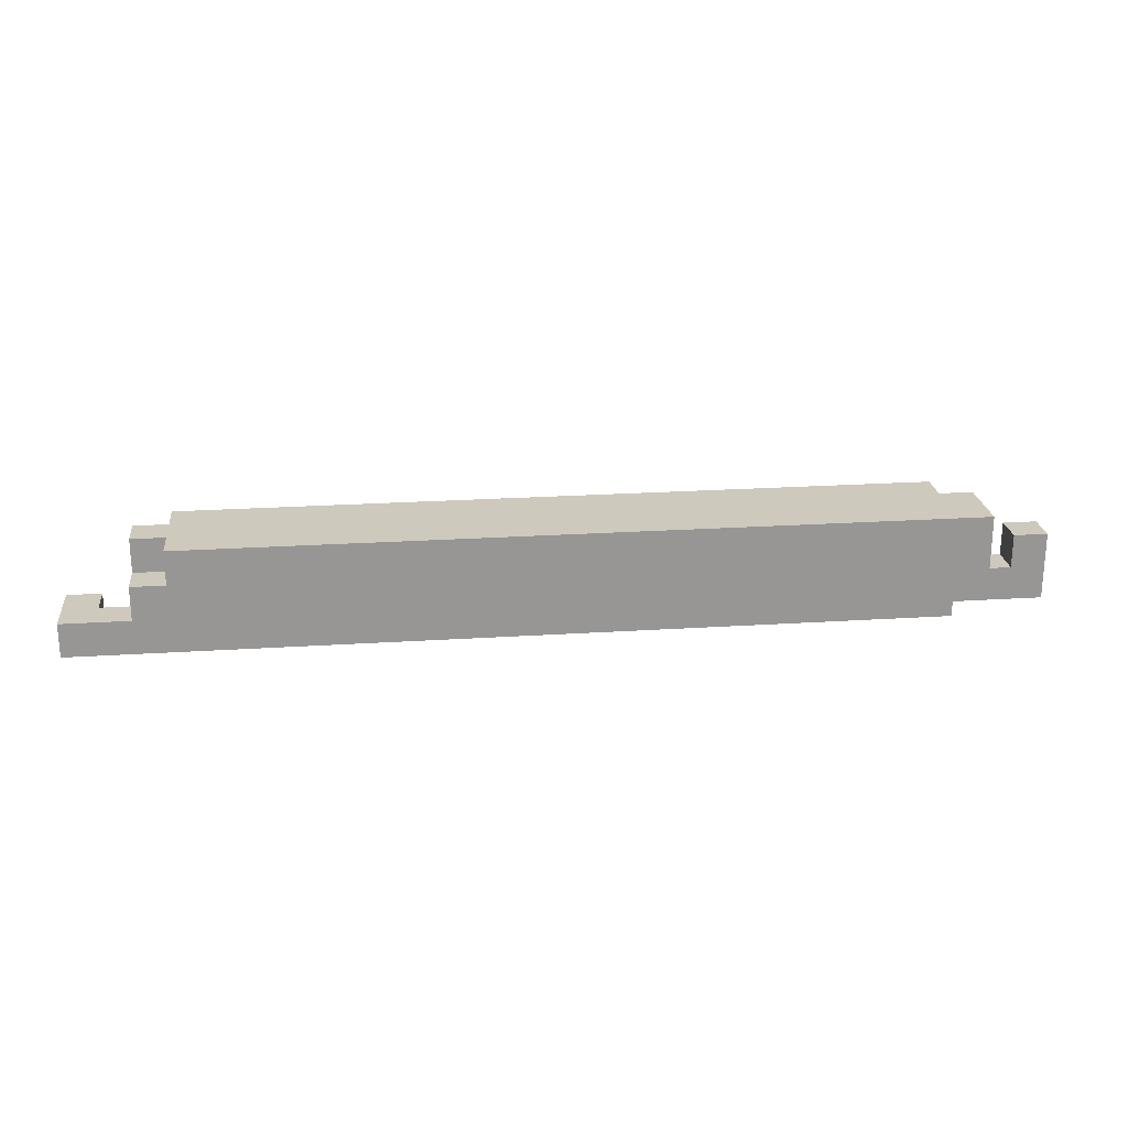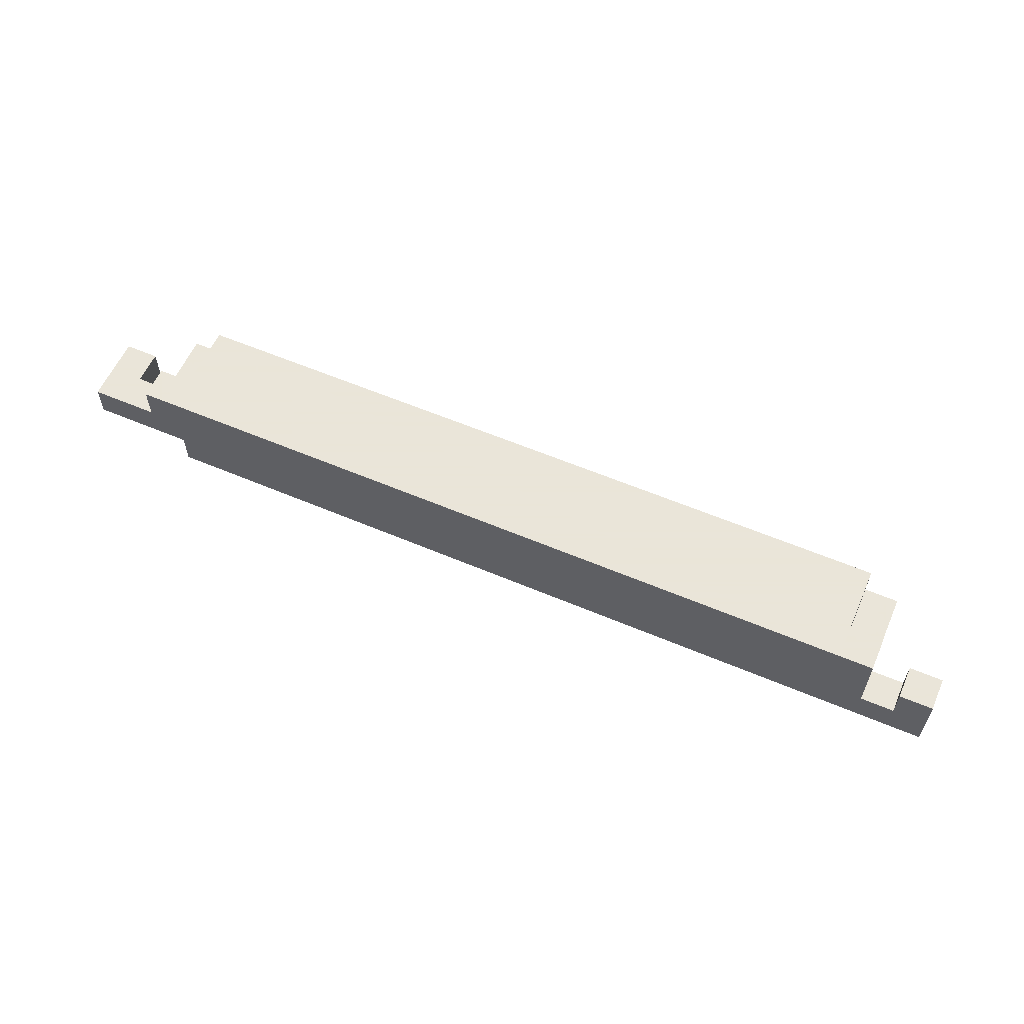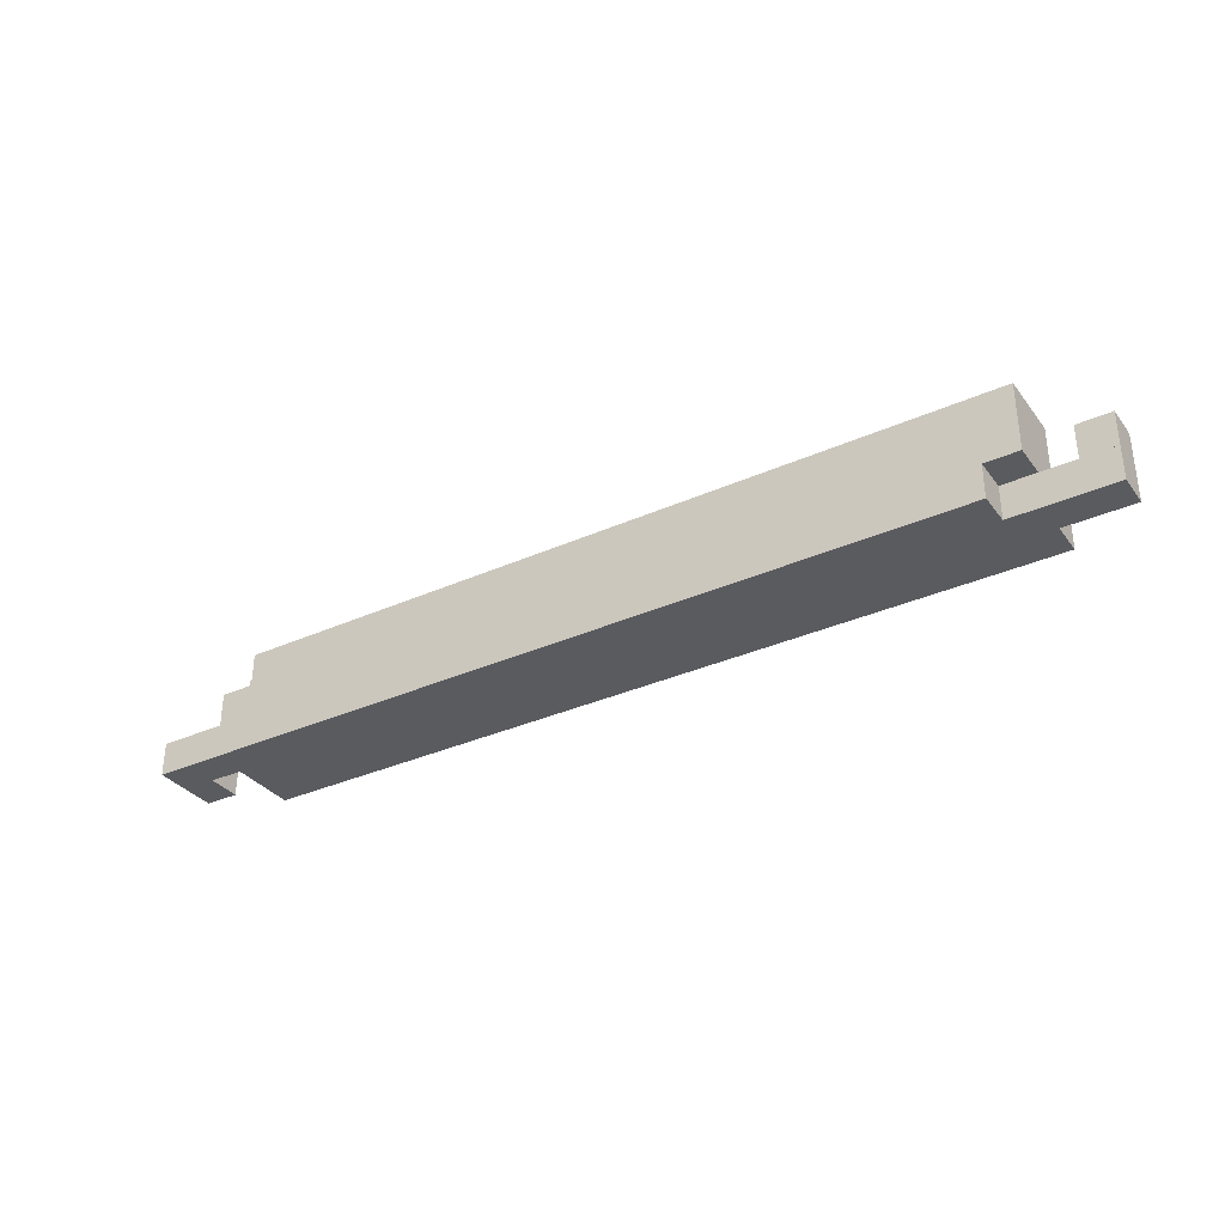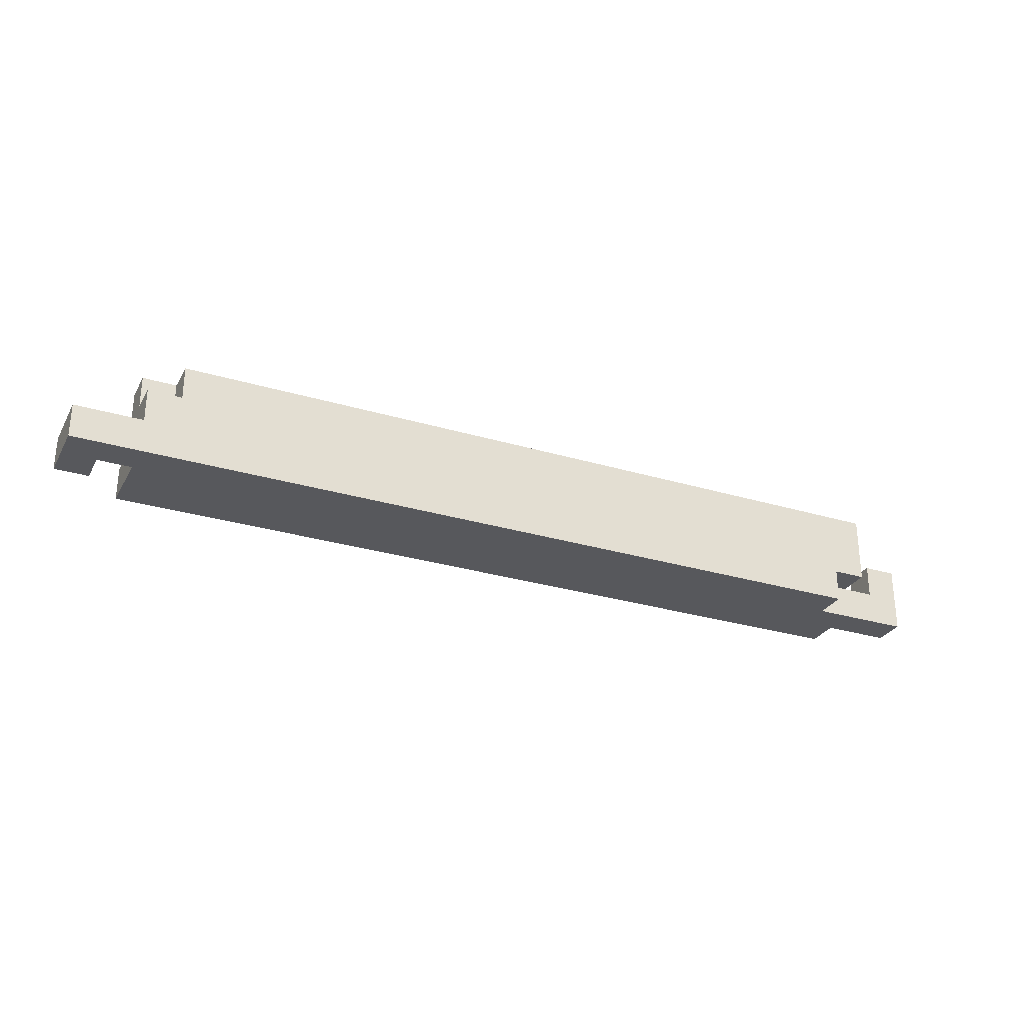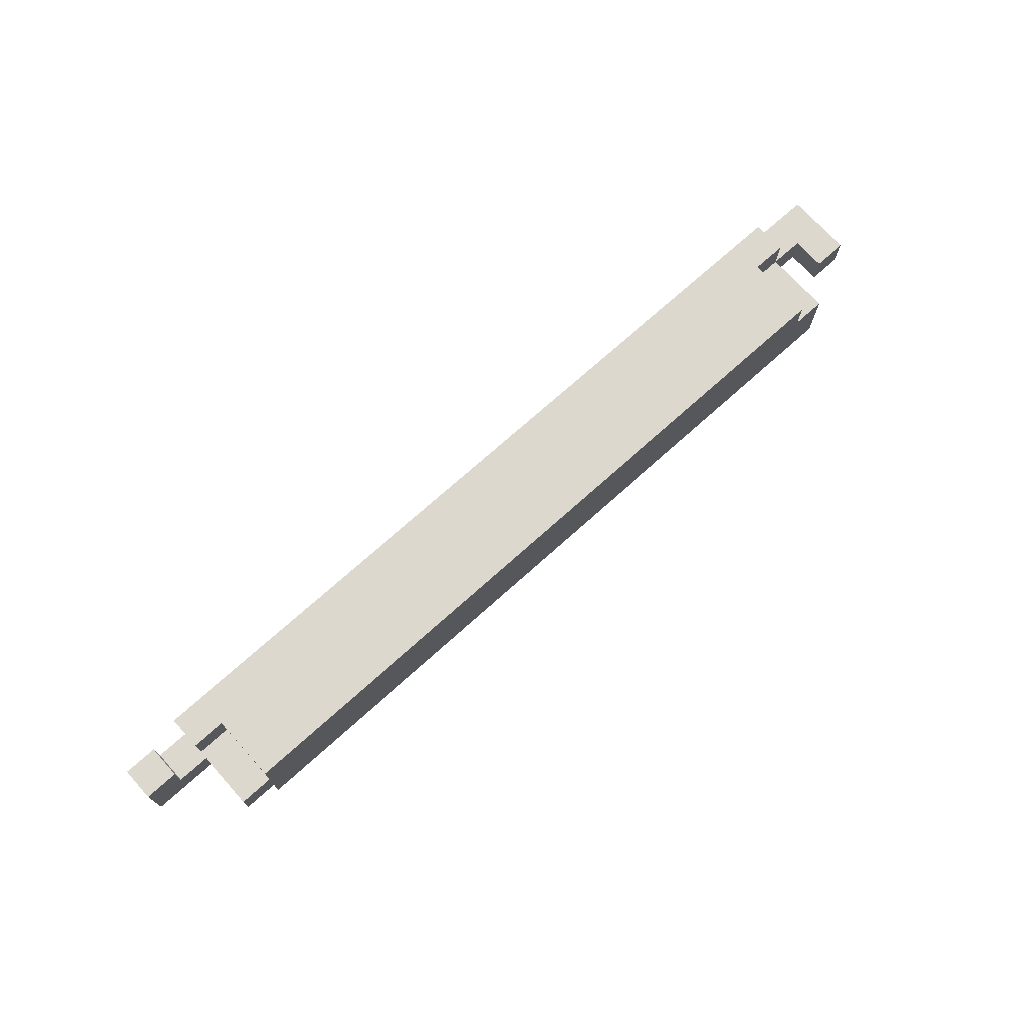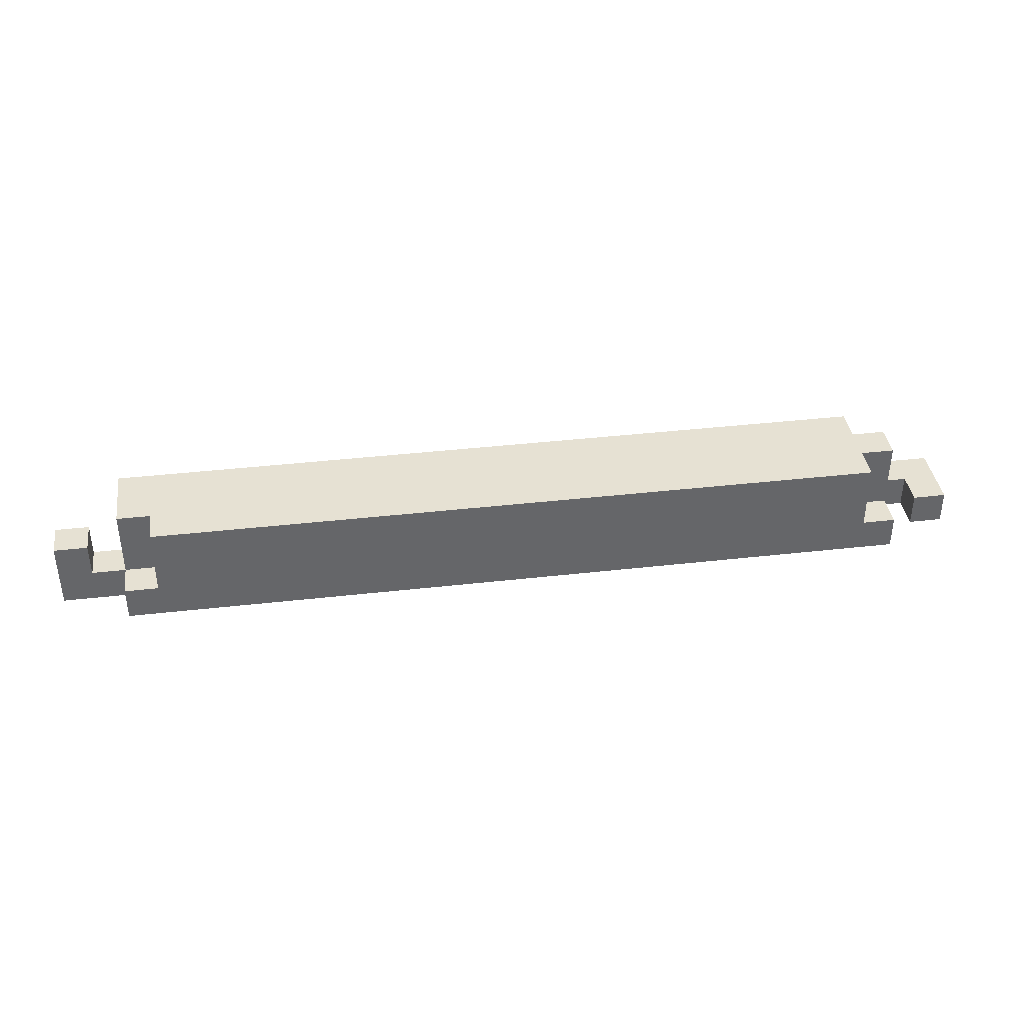
<metadata>
{"format":"obj","ext":"obj","renderer":"f3d","projection":"perspective","resolution":1024,"background":"white","views":[{"elev":22.6,"azim":-6.4,"up":"+Z"},{"elev":58.6,"azim":-156.3,"up":"+Y"},{"elev":-33.5,"azim":31.5,"up":"+Z"},{"elev":-28.6,"azim":-24.3,"up":"+Z"},{"elev":72.1,"azim":-42.0,"up":"+Y"},{"elev":38.7,"azim":171.8,"up":"+Z"}]}
</metadata>
<code>
v -0.88 -1.12 -1.12
v -0.88 -1.12 -0.88
v -0.88 -0.88 -0.88
v -0.88 -0.88 -1.12
v 0.88 -1.12 -1.12
v 0.88 -0.88 -1.12
v 0.88 -0.88 -0.88
v 0.88 -1.12 -0.88
v -1.12 -1.12 -1.12
v -1.12 -1.12 -1.04
v -1.12 -1.04 -1.12
v -1.12 -1.04 -1.04
v -1.04 -1.12 -1.12
v -1.04 -1.12 -1.04
v -1.04 -1.04 -1.12
v -1.04 -1.04 -1.04
v -1.12 -1.04 -1.12
v -1.12 -1.04 -1.04
v -1.12 -0.96 -1.12
v -1.12 -0.96 -1.04
v -1.04 -1.04 -1.12
v -1.04 -1.04 -1.04
v -1.04 -0.96 -1.12
v -1.04 -0.96 -1.04
v -1.04 -1.12 -1.12
v -1.04 -1.12 -1.04
v -1.04 -1.04 -1.12
v -1.04 -1.04 -1.04
v -0.96 -1.12 -1.12
v -0.96 -1.12 -1.04
v -0.96 -1.04 -1.12
v -0.96 -1.04 -1.04
v -0.96 -1.12 -1.12
v -0.96 -1.12 -1.04
v -0.96 -1.04 -1.12
v -0.96 -1.04 -1.04
v -0.88 -1.12 -1.12
v -0.88 -1.12 -1.04
v -0.88 -1.04 -1.12
v -0.88 -1.04 -1.04
v -0.96 -1.12 -1.04
v -0.96 -1.12 -0.96
v -0.96 -1.04 -1.04
v -0.96 -1.04 -0.96
v -0.88 -1.12 -1.04
v -0.88 -1.12 -0.96
v -0.88 -1.04 -1.04
v -0.88 -1.04 -0.96
v -0.96 -1.04 -1.12
v -0.96 -1.04 -1.04
v -0.96 -0.96 -1.12
v -0.96 -0.96 -1.04
v -0.88 -1.04 -1.12
v -0.88 -1.04 -1.04
v -0.88 -0.96 -1.12
v -0.88 -0.96 -1.04
v -0.96 -1.04 -1.04
v -0.96 -1.04 -0.96
v -0.96 -0.96 -1.04
v -0.96 -0.96 -0.96
v -0.88 -1.04 -1.04
v -0.88 -1.04 -0.96
v -0.88 -0.96 -1.04
v -0.88 -0.96 -0.96
v -0.96 -1.04 -0.96
v -0.96 -1.04 -0.88
v -0.96 -0.96 -0.96
v -0.96 -0.96 -0.88
v -0.88 -1.04 -0.96
v -0.88 -1.04 -0.88
v -0.88 -0.96 -0.96
v -0.88 -0.96 -0.88
v -0.96 -0.96 -1.12
v -0.96 -0.96 -1.04
v -0.96 -0.88 -1.12
v -0.96 -0.88 -1.04
v -0.88 -0.96 -1.12
v -0.88 -0.96 -1.04
v -0.88 -0.88 -1.12
v -0.88 -0.88 -1.04
v 0.88 -1.12 -1.04
v 0.88 -1.12 -0.96
v 0.88 -1.04 -1.04
v 0.88 -1.04 -0.96
v 0.96 -1.12 -1.04
v 0.96 -1.12 -0.96
v 0.96 -1.04 -1.04
v 0.96 -1.04 -0.96
v 0.88 -1.12 -0.96
v 0.88 -1.12 -0.88
v 0.88 -1.04 -0.96
v 0.88 -1.04 -0.88
v 0.96 -1.12 -0.96
v 0.96 -1.12 -0.88
v 0.96 -1.04 -0.96
v 0.96 -1.04 -0.88
v 0.88 -1.04 -1.12
v 0.88 -1.04 -1.04
v 0.88 -0.96 -1.12
v 0.88 -0.96 -1.04
v 0.96 -1.04 -1.12
v 0.96 -1.04 -1.04
v 0.96 -0.96 -1.12
v 0.96 -0.96 -1.04
v 0.88 -1.04 -1.04
v 0.88 -1.04 -0.96
v 0.88 -0.96 -1.04
v 0.88 -0.96 -0.96
v 0.96 -1.04 -1.04
v 0.96 -1.04 -0.96
v 0.96 -0.96 -1.04
v 0.96 -0.96 -0.96
v 0.88 -1.04 -0.96
v 0.88 -1.04 -0.88
v 0.88 -0.96 -0.96
v 0.88 -0.96 -0.88
v 0.96 -1.04 -0.96
v 0.96 -1.04 -0.88
v 0.96 -0.96 -0.96
v 0.96 -0.96 -0.88
v 0.88 -0.96 -1.12
v 0.88 -0.96 -1.04
v 0.88 -0.88 -1.12
v 0.88 -0.88 -1.04
v 0.96 -0.96 -1.12
v 0.96 -0.96 -1.04
v 0.96 -0.88 -1.12
v 0.96 -0.88 -1.04
v 0.96 -1.04 -1.12
v 0.96 -1.04 -1.04
v 0.96 -0.96 -1.12
v 0.96 -0.96 -1.04
v 1.04 -1.04 -1.12
v 1.04 -1.04 -1.04
v 1.04 -0.96 -1.12
v 1.04 -0.96 -1.04
v 1.04 -1.04 -1.12
v 1.04 -1.04 -1.04
v 1.04 -0.96 -1.12
v 1.04 -0.96 -1.04
v 1.12 -1.04 -1.12
v 1.12 -1.04 -1.04
v 1.12 -0.96 -1.12
v 1.12 -0.96 -1.04
v 1.04 -1.04 -1.04
v 1.04 -1.04 -0.96
v 1.04 -0.96 -1.04
v 1.04 -0.96 -0.96
v 1.12 -1.04 -1.04
v 1.12 -1.04 -0.96
v 1.12 -0.96 -1.04
v 1.12 -0.96 -0.96
f 1 2 3
f 3 4 1
f 5 6 7
f 7 8 5
f 2 1 5
f 5 8 2
f 3 2 8
f 8 7 3
f 4 3 7
f 7 6 4
f 1 4 6
f 6 5 1
f 9 15 13
f 9 11 15
f 9 12 11
f 9 10 12
f 11 16 15
f 11 12 16
f 13 15 16
f 13 16 14
f 9 13 14
f 9 14 10
f 10 14 16
f 10 16 12
f 17 23 21
f 17 19 23
f 17 20 19
f 17 18 20
f 19 24 23
f 19 20 24
f 21 23 24
f 21 24 22
f 17 21 22
f 17 22 18
f 18 22 24
f 18 24 20
f 25 31 29
f 25 27 31
f 25 28 27
f 25 26 28
f 27 32 31
f 27 28 32
f 29 31 32
f 29 32 30
f 25 29 30
f 25 30 26
f 26 30 32
f 26 32 28
f 33 39 37
f 33 35 39
f 33 36 35
f 33 34 36
f 35 40 39
f 35 36 40
f 37 39 40
f 37 40 38
f 33 37 38
f 33 38 34
f 34 38 40
f 34 40 36
f 41 47 45
f 41 43 47
f 41 44 43
f 41 42 44
f 43 48 47
f 43 44 48
f 45 47 48
f 45 48 46
f 41 45 46
f 41 46 42
f 42 46 48
f 42 48 44
f 49 55 53
f 49 51 55
f 49 52 51
f 49 50 52
f 51 56 55
f 51 52 56
f 53 55 56
f 53 56 54
f 49 53 54
f 49 54 50
f 50 54 56
f 50 56 52
f 57 63 61
f 57 59 63
f 57 60 59
f 57 58 60
f 59 64 63
f 59 60 64
f 61 63 64
f 61 64 62
f 57 61 62
f 57 62 58
f 58 62 64
f 58 64 60
f 65 71 69
f 65 67 71
f 65 68 67
f 65 66 68
f 67 72 71
f 67 68 72
f 69 71 72
f 69 72 70
f 65 69 70
f 65 70 66
f 66 70 72
f 66 72 68
f 73 79 77
f 73 75 79
f 73 76 75
f 73 74 76
f 75 80 79
f 75 76 80
f 77 79 80
f 77 80 78
f 73 77 78
f 73 78 74
f 74 78 80
f 74 80 76
f 81 87 85
f 81 83 87
f 81 84 83
f 81 82 84
f 83 88 87
f 83 84 88
f 85 87 88
f 85 88 86
f 81 85 86
f 81 86 82
f 82 86 88
f 82 88 84
f 89 95 93
f 89 91 95
f 89 92 91
f 89 90 92
f 91 96 95
f 91 92 96
f 93 95 96
f 93 96 94
f 89 93 94
f 89 94 90
f 90 94 96
f 90 96 92
f 97 103 101
f 97 99 103
f 97 100 99
f 97 98 100
f 99 104 103
f 99 100 104
f 101 103 104
f 101 104 102
f 97 101 102
f 97 102 98
f 98 102 104
f 98 104 100
f 105 111 109
f 105 107 111
f 105 108 107
f 105 106 108
f 107 112 111
f 107 108 112
f 109 111 112
f 109 112 110
f 105 109 110
f 105 110 106
f 106 110 112
f 106 112 108
f 113 119 117
f 113 115 119
f 113 116 115
f 113 114 116
f 115 120 119
f 115 116 120
f 117 119 120
f 117 120 118
f 113 117 118
f 113 118 114
f 114 118 120
f 114 120 116
f 121 127 125
f 121 123 127
f 121 124 123
f 121 122 124
f 123 128 127
f 123 124 128
f 125 127 128
f 125 128 126
f 121 125 126
f 121 126 122
f 122 126 128
f 122 128 124
f 129 135 133
f 129 131 135
f 129 132 131
f 129 130 132
f 131 136 135
f 131 132 136
f 133 135 136
f 133 136 134
f 129 133 134
f 129 134 130
f 130 134 136
f 130 136 132
f 137 143 141
f 137 139 143
f 137 140 139
f 137 138 140
f 139 144 143
f 139 140 144
f 141 143 144
f 141 144 142
f 137 141 142
f 137 142 138
f 138 142 144
f 138 144 140
f 145 151 149
f 145 147 151
f 145 148 147
f 145 146 148
f 147 152 151
f 147 148 152
f 149 151 152
f 149 152 150
f 145 149 150
f 145 150 146
f 146 150 152
f 146 152 148

</code>
